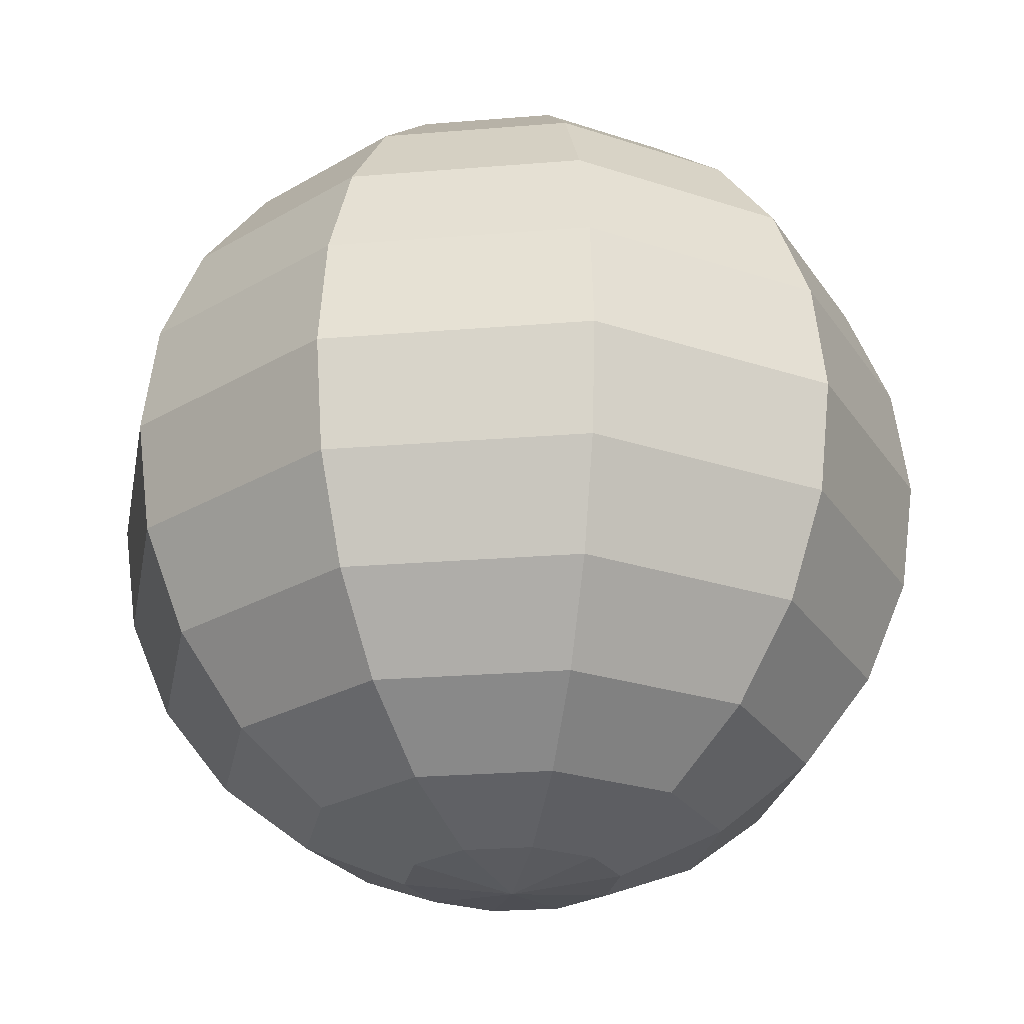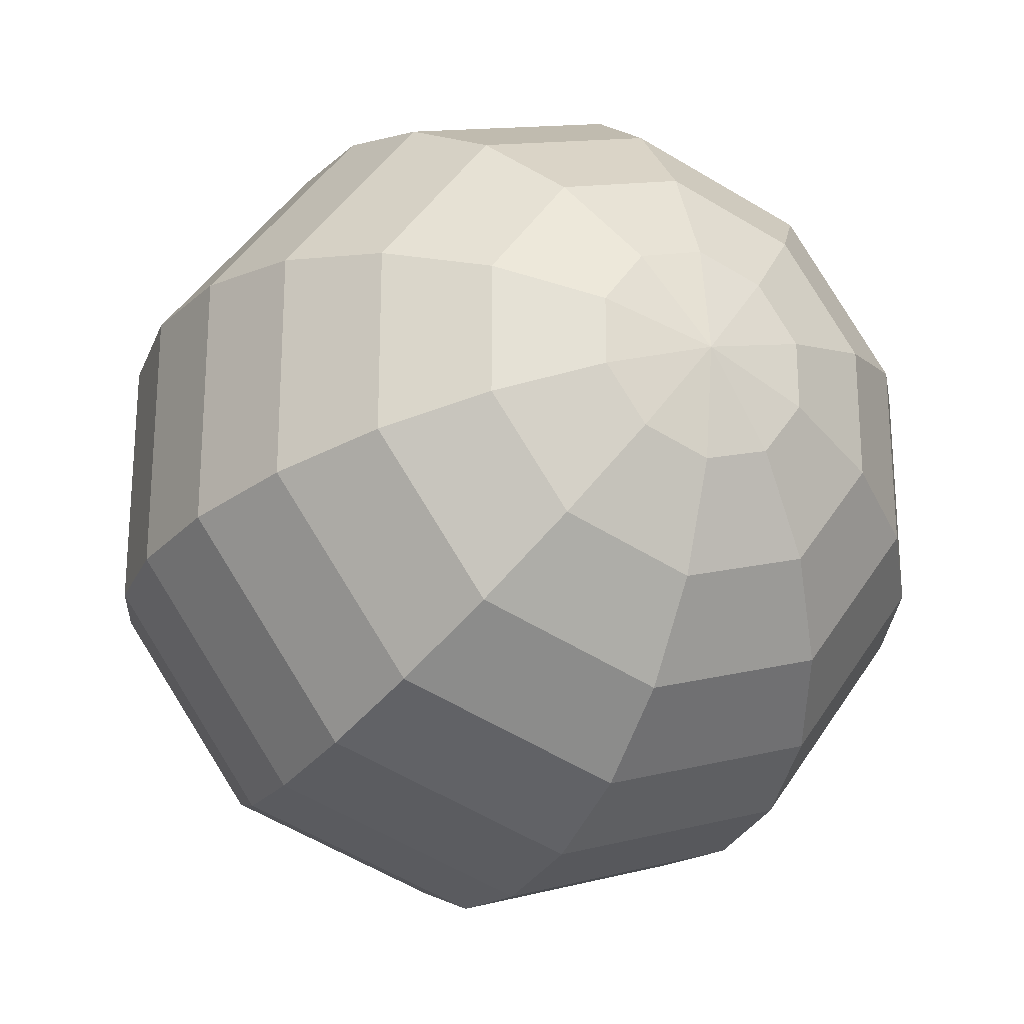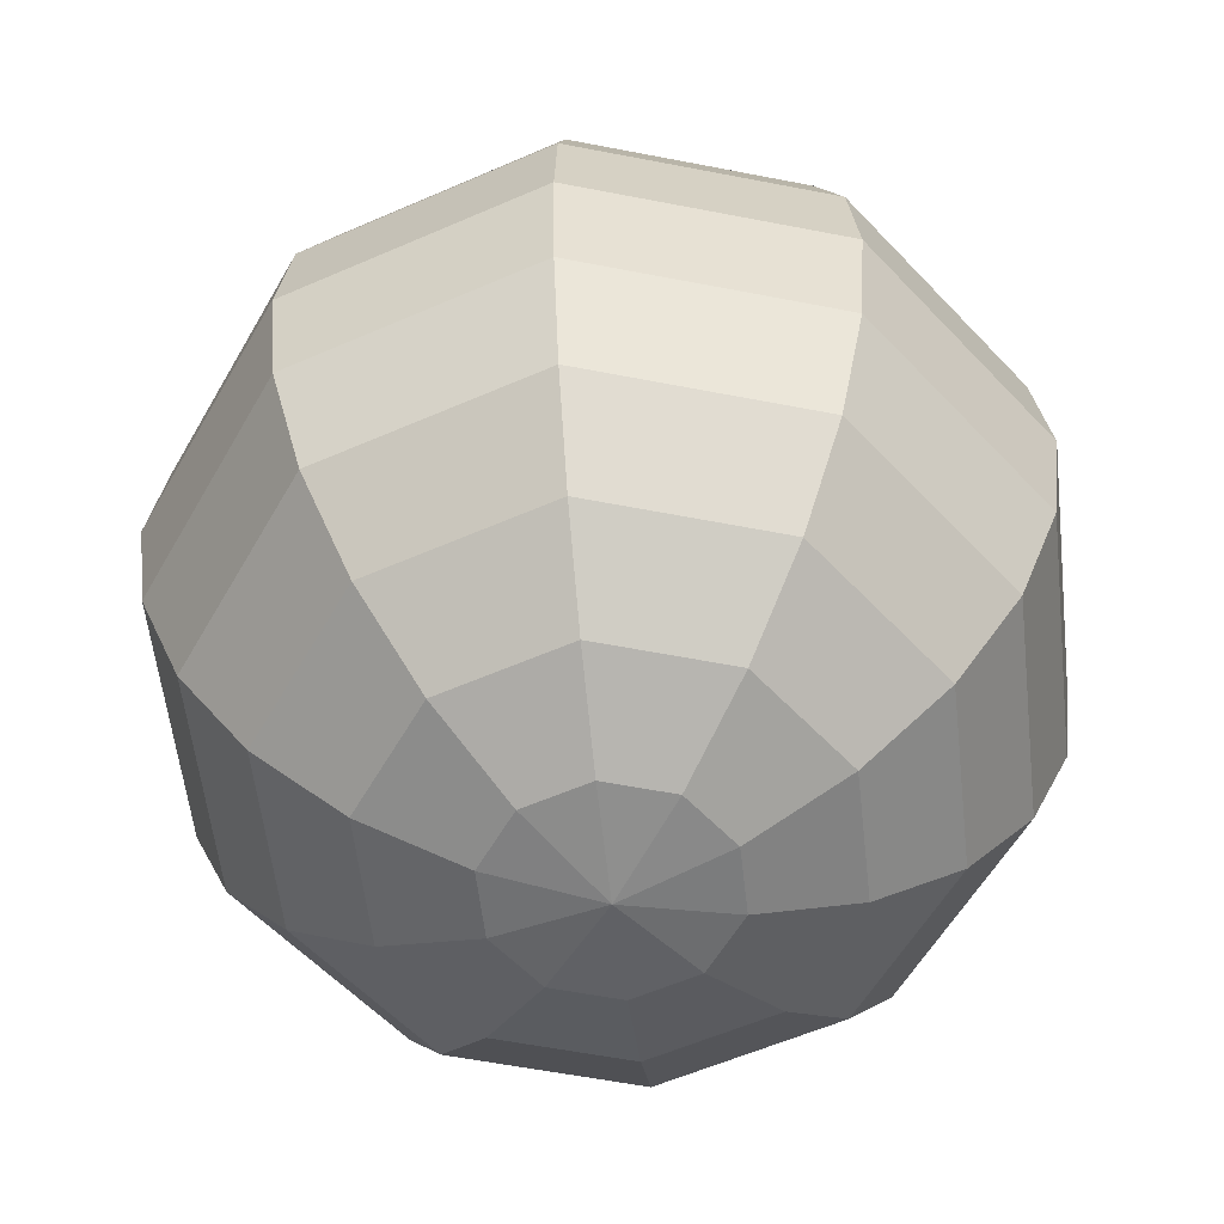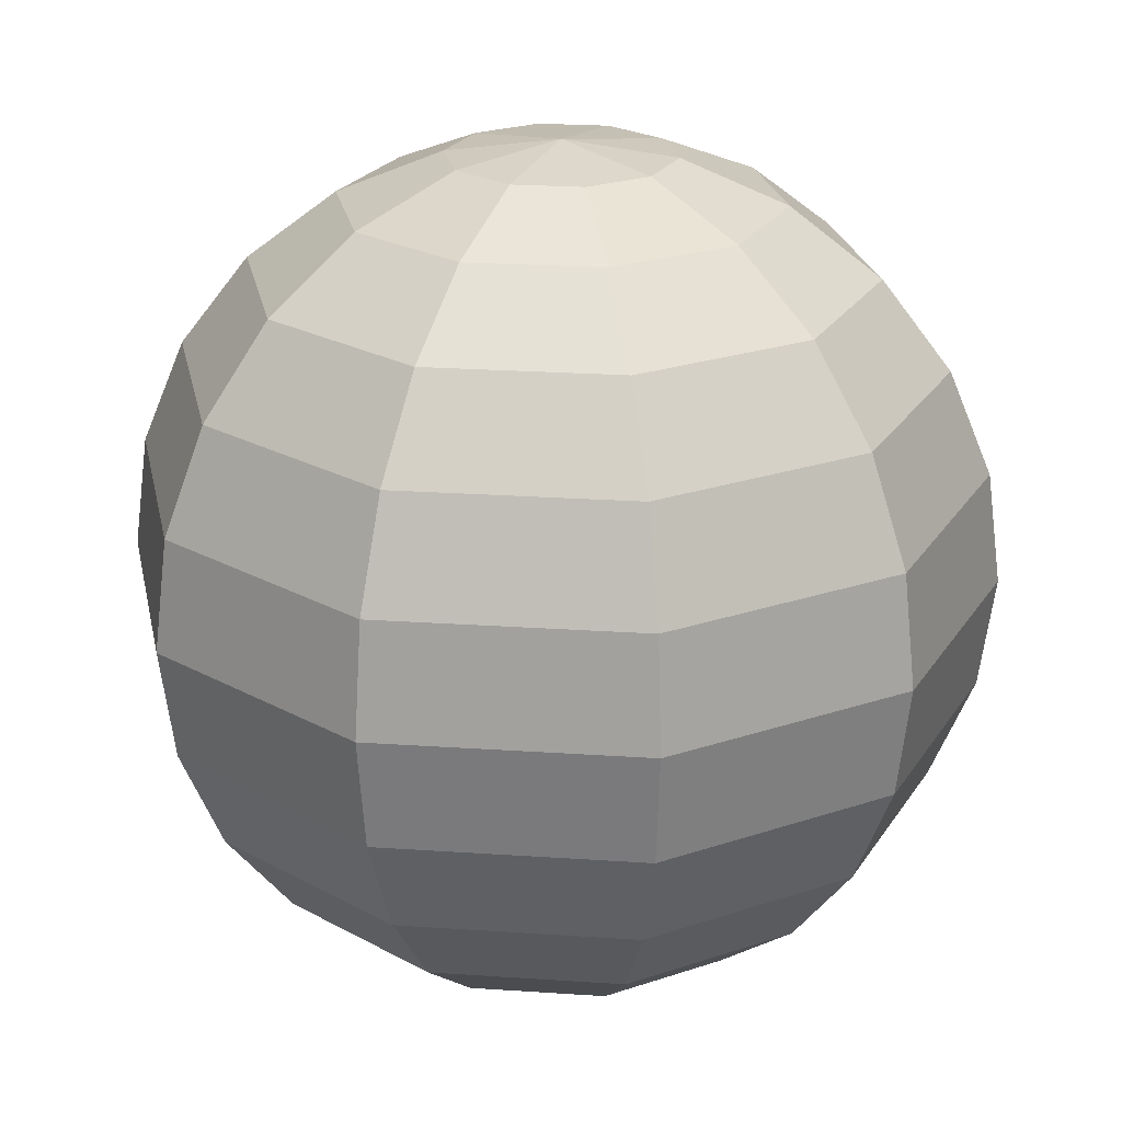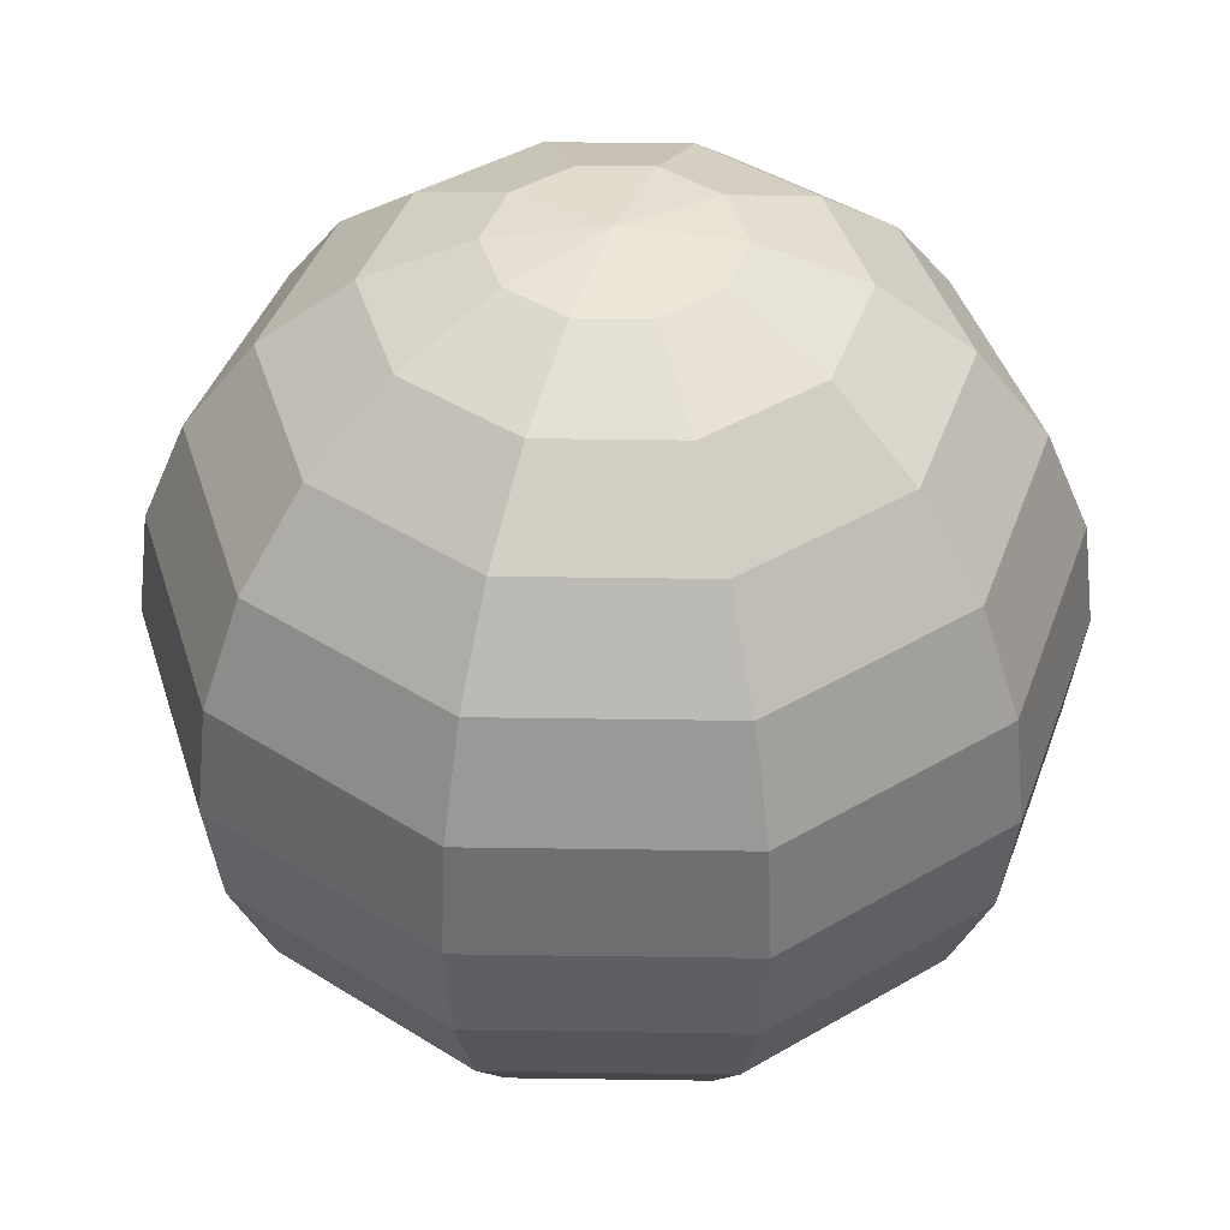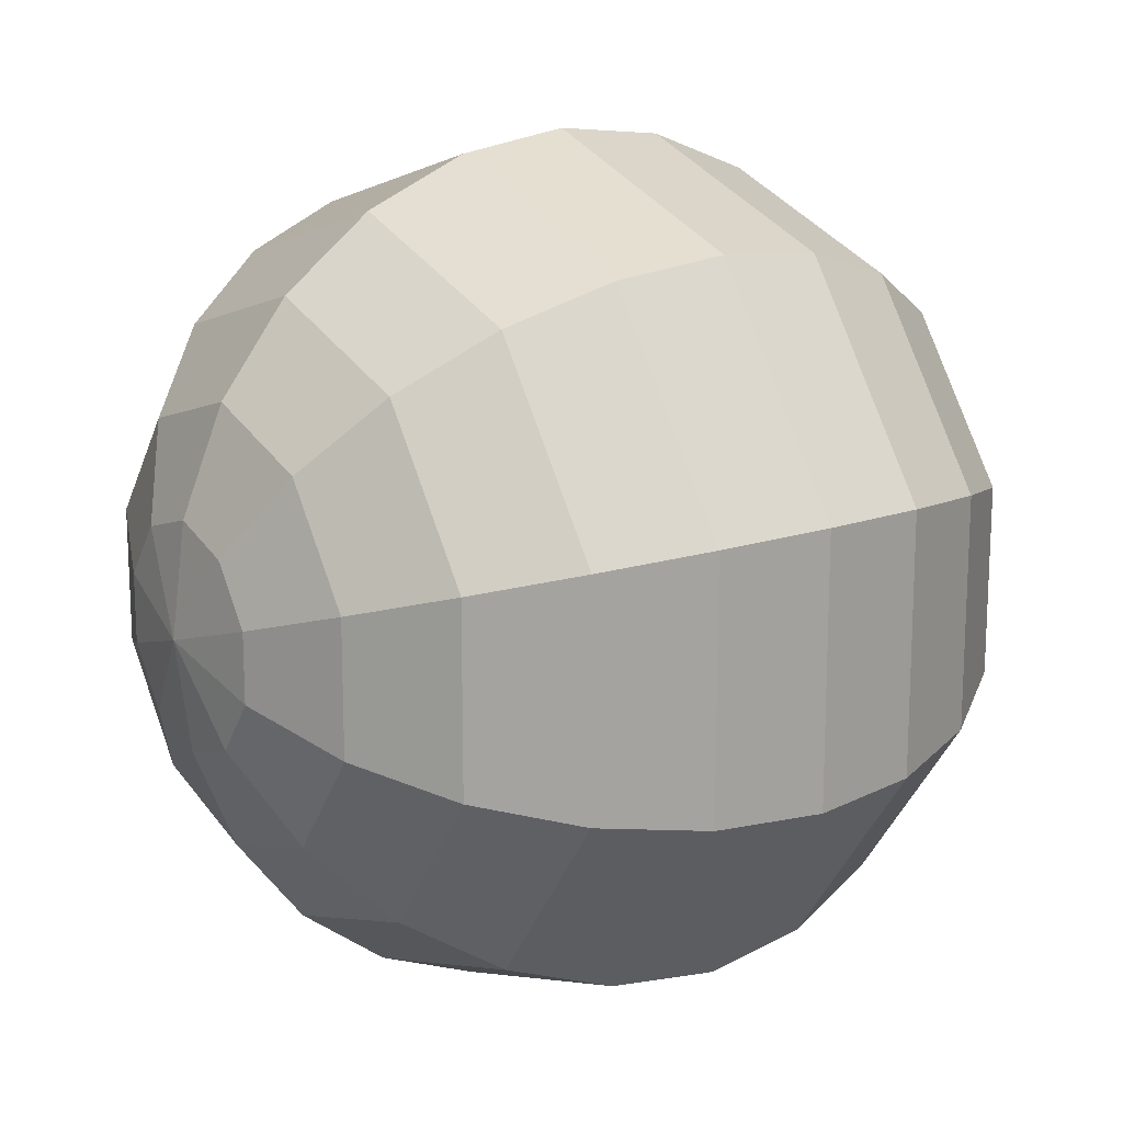
<metadata>
{"format":"obj","ext":"obj","renderer":"f3d","projection":"perspective","resolution":1024,"background":"white","views":[{"elev":-25.2,"azim":-154.4,"up":"+Y"},{"elev":-24.1,"azim":153.8,"up":"+Z"},{"elev":-57.3,"azim":114.5,"up":"+Y"},{"elev":23.7,"azim":-83.5,"up":"+Y"},{"elev":42.5,"azim":55.0,"up":"+Y"},{"elev":17.0,"azim":-124.8,"up":"+Z"}]}
</metadata>
<code>
o Sphere
v 0 -0.866 -0.5
v 0 1 0
v 0.1521 0.9659 -0.2094
v 0.2939 0.866 -0.4045
v 0.4156 0.7071 -0.5721
v 0.509 0.5 -0.7006
v 0.5678 0.2588 -0.7814
v 0.5878 0 -0.809
v 0.5678 -0.2588 -0.7814
v 0.509 -0.5 -0.7006
v 0.4156 -0.7071 -0.5721
v 0.2939 -0.866 -0.4045
v 0.1521 -0.9659 -0.2094
v 0.2462 0.9659 -0.07998
v 0.4755 0.866 -0.1545
v 0.6725 0.7071 -0.2185
v 0.8236 0.5 -0.2676
v 0.9186 0.2588 -0.2985
v 0.9511 0 -0.309
v 0.9186 -0.2588 -0.2985
v 0.8236 -0.5 -0.2676
v 0.6725 -0.7071 -0.2185
v 0.4755 -0.866 -0.1545
v 0.2462 -0.9659 -0.07998
v 0.2462 0.9659 0.07998
v 0.4755 0.866 0.1545
v 0.6725 0.7071 0.2185
v 0.8236 0.5 0.2676
v 0.9186 0.2588 0.2985
v 0.9511 0 0.309
v 0.9186 -0.2588 0.2985
v 0.8236 -0.5 0.2676
v 0.6725 -0.7071 0.2185
v 0.4755 -0.866 0.1545
v 0.2462 -0.9659 0.07998
v 0.1521 0.9659 0.2094
v 0.2939 0.866 0.4045
v 0.4156 0.7071 0.5721
v 0.509 0.5 0.7006
v 0.5678 0.2588 0.7814
v 0.5878 0 0.809
v 0.5678 -0.2588 0.7814
v 0.509 -0.5 0.7006
v 0.4156 -0.7071 0.5721
v 0.2939 -0.866 0.4045
v 0.1521 -0.9659 0.2094
v 0 0.9659 0.2588
v 0 0.866 0.5
v 0 0.7071 0.7071
v 0 0.5 0.866
v 0 0.2588 0.9659
v 0 0 1
v 0 -0.2588 0.9659
v 0 -0.5 0.866
v 0 -0.7071 0.7071
v 0 -0.866 0.5
v 0 -0.9659 0.2588
v -0.1521 0.9659 0.2094
v -0.2939 0.866 0.4045
v -0.4156 0.7071 0.5721
v -0.509 0.5 0.7006
v -0.5678 0.2588 0.7815
v -0.5878 0 0.809
v -0.5678 -0.2588 0.7815
v -0.509 -0.5 0.7006
v -0.4156 -0.7071 0.5721
v -0.2939 -0.866 0.4045
v -0.1521 -0.9659 0.2094
v -0.2462 0.9659 0.07998
v -0.4755 0.866 0.1545
v -0.6725 0.7071 0.2185
v -0.8236 0.5 0.2676
v -0.9186 0.2588 0.2985
v -0.9511 0 0.309
v -0.9186 -0.2588 0.2985
v -0.8236 -0.5 0.2676
v -0.6725 -0.7071 0.2185
v -0.4755 -0.866 0.1545
v -0.2462 -0.9659 0.07998
v -0.2462 0.9659 -0.07998
v -0.4755 0.866 -0.1545
v -0.6725 0.7071 -0.2185
v -0.8236 0.5 -0.2676
v -0.9186 0.2588 -0.2985
v -0.9511 0 -0.309
v -0.9186 -0.2588 -0.2985
v -0.8236 -0.5 -0.2676
v -0.6725 -0.7071 -0.2185
v -0.4755 -0.866 -0.1545
v -0.2462 -0.9659 -0.07998
v -0.1521 0.9659 -0.2094
v -0.2939 0.866 -0.4045
v -0.4156 0.7071 -0.5721
v -0.509 0.5 -0.7006
v -0.5678 0.2588 -0.7814
v -0.5878 0 -0.809
v -0.5678 -0.2588 -0.7814
v -0.509 -0.5 -0.7006
v -0.4156 -0.7071 -0.5721
v -0.2939 -0.866 -0.4045
v -0.1521 -0.9659 -0.2094
v -0 0.9659 -0.2588
v -0 0.866 -0.5
v 0 0.7071 -0.7071
v -0 0.5 -0.866
v -0 0.2588 -0.9659
v -0 0 -1
v -0 -0.2588 -0.9659
v -0 -0.5 -0.866
v 0 -0.7071 -0.7071
v -0 -0.9659 -0.2588
v 0 -1 0
f 41 51 52
f 37 49 38
f 44 56 45
f 41 53 42
f 38 50 39
f 45 57 46
f 36 2 47
f 42 54 43
f 39 51 40
f 112 46 57
f 36 48 37
f 43 55 44
f 96 108 97
f 93 105 94
f 101 1 111
f 91 2 102
f 98 108 109
f 94 106 95
f 112 101 111
f 91 103 92
f 98 110 99
f 95 107 96
f 92 104 93
f 99 1 100
f 41 40 51
f 37 48 49
f 44 55 56
f 41 52 53
f 38 49 50
f 45 56 57
f 42 53 54
f 39 50 51
f 36 47 48
f 43 54 55
f 96 107 108
f 93 104 105
f 101 100 1
f 98 97 108
f 94 105 106
f 91 102 103
f 98 109 110
f 95 106 107
f 92 103 104
f 99 110 1
f 108 10 109
f 105 7 106
f 112 111 13
f 102 4 103
f 109 11 110
f 106 8 107
f 104 4 5
f 110 12 1
f 107 9 108
f 104 6 105
f 1 13 111
f 102 2 3
f 50 62 51
f 112 57 68
f 47 59 48
f 55 65 66
f 51 63 52
f 48 60 49
f 55 67 56
f 52 64 53
f 49 61 50
f 56 68 57
f 47 2 58
f 53 65 54
f 108 9 10
f 105 6 7
f 102 3 4
f 109 10 11
f 106 7 8
f 104 103 4
f 110 11 12
f 107 8 9
f 104 5 6
f 1 12 13
f 50 61 62
f 47 58 59
f 55 54 65
f 51 62 63
f 48 59 60
f 55 66 67
f 52 63 64
f 49 60 61
f 56 67 68
f 53 64 65
f 27 39 28
f 34 46 35
f 25 2 36
f 31 43 32
f 28 40 29
f 112 35 46
f 25 37 26
f 32 44 33
f 30 40 41
f 26 38 27
f 33 45 34
f 30 42 31
f 87 97 98
f 83 95 84
f 112 90 101
f 80 92 81
f 87 99 88
f 84 96 85
f 82 92 93
f 88 100 89
f 85 97 86
f 82 94 83
f 89 101 90
f 80 2 91
f 27 38 39
f 34 45 46
f 31 42 43
f 28 39 40
f 25 36 37
f 32 43 44
f 30 29 40
f 26 37 38
f 33 44 45
f 30 41 42
f 87 86 97
f 83 94 95
f 80 91 92
f 87 98 99
f 84 95 96
f 82 81 92
f 88 99 100
f 85 96 97
f 82 93 94
f 89 100 101
f 17 29 18
f 112 24 35
f 14 26 15
f 21 33 22
f 18 30 19
f 15 27 16
f 22 34 23
f 19 31 20
f 17 27 28
f 23 35 24
f 14 2 25
f 20 32 21
f 73 85 74
f 71 81 82
f 77 89 78
f 74 86 75
f 71 83 72
f 78 90 79
f 69 2 80
f 75 87 76
f 72 84 73
f 112 79 90
f 69 81 70
f 76 88 77
f 17 28 29
f 14 25 26
f 21 32 33
f 18 29 30
f 15 26 27
f 22 33 34
f 19 30 31
f 17 16 27
f 23 34 35
f 20 31 32
f 73 84 85
f 71 70 81
f 77 88 89
f 74 85 86
f 71 82 83
f 78 89 90
f 75 86 87
f 72 83 84
f 69 80 81
f 76 87 88
f 4 16 5
f 11 23 12
f 8 20 9
f 5 17 6
f 12 24 13
f 3 2 14
f 9 21 10
f 6 18 7
f 112 13 24
f 4 14 15
f 10 22 11
f 7 19 8
f 63 75 64
f 60 72 61
f 67 79 68
f 58 2 69
f 64 76 65
f 61 73 62
f 112 68 79
f 58 70 59
f 65 77 66
f 63 73 74
f 60 70 71
f 66 78 67
f 4 15 16
f 11 22 23
f 8 19 20
f 5 16 17
f 12 23 24
f 9 20 21
f 6 17 18
f 4 3 14
f 10 21 22
f 7 18 19
f 63 74 75
f 60 71 72
f 67 78 79
f 64 75 76
f 61 72 73
f 58 69 70
f 65 76 77
f 63 62 73
f 60 59 70
f 66 77 78

</code>
